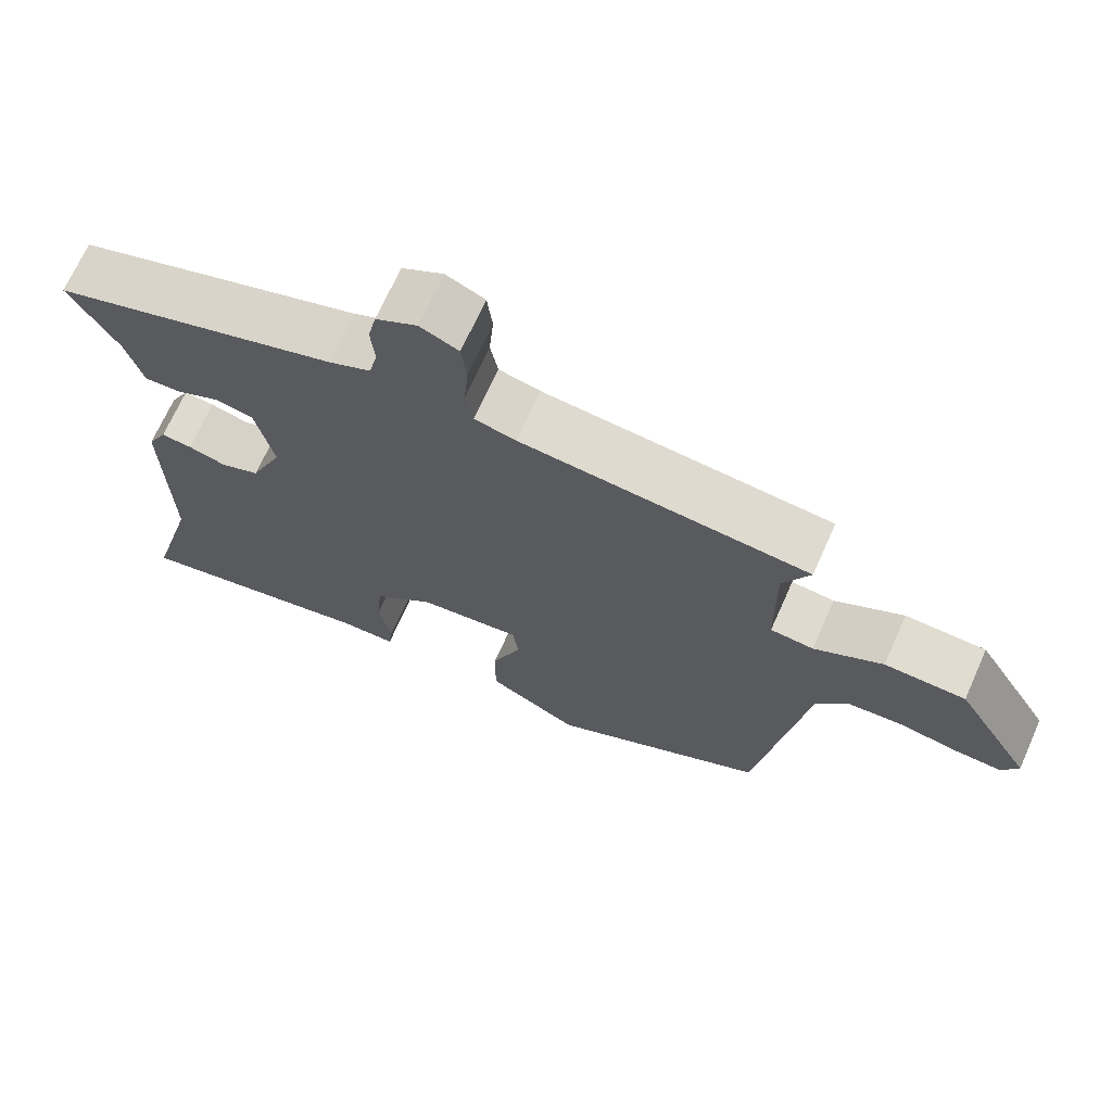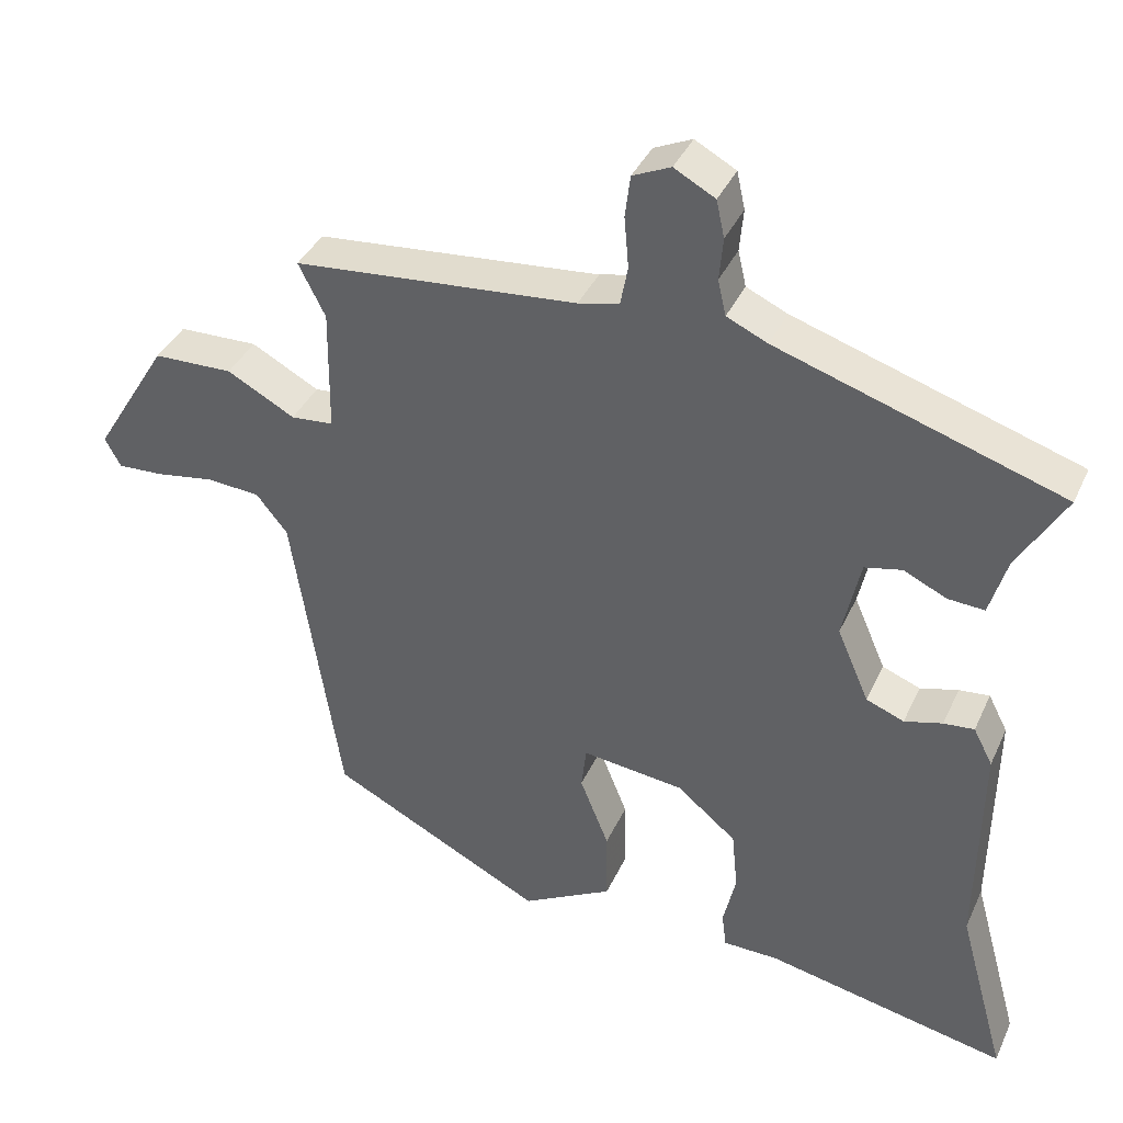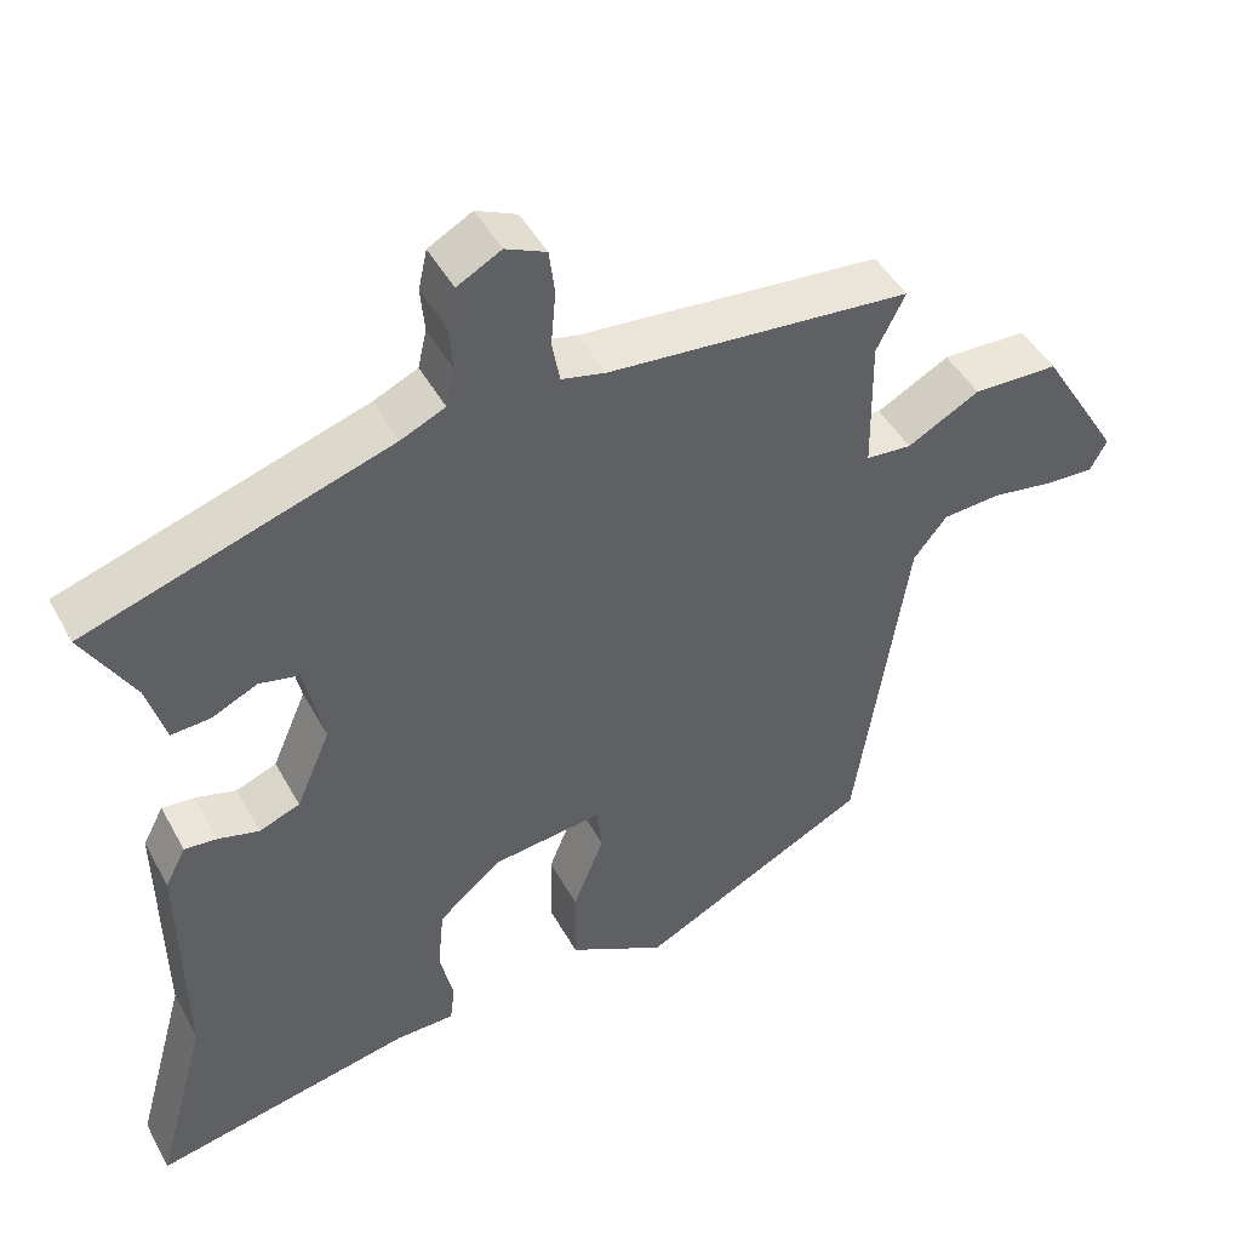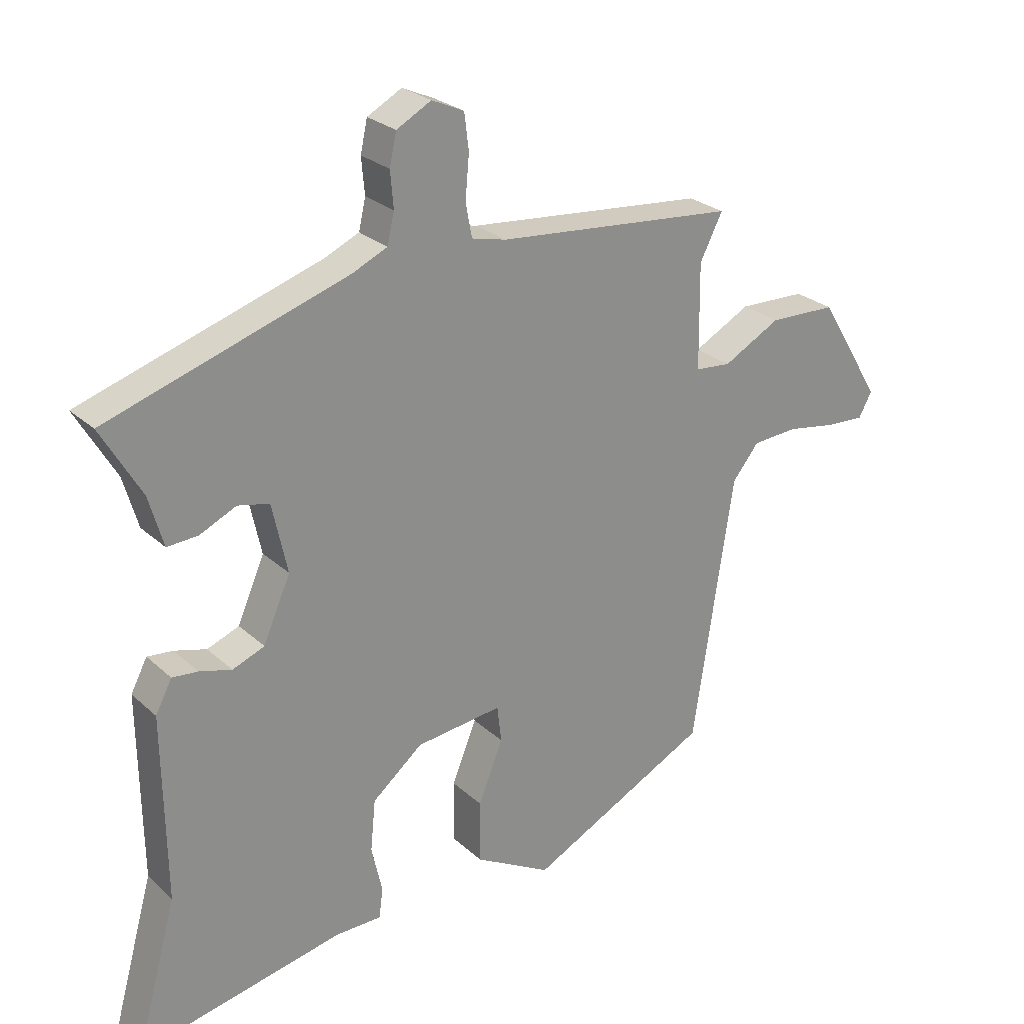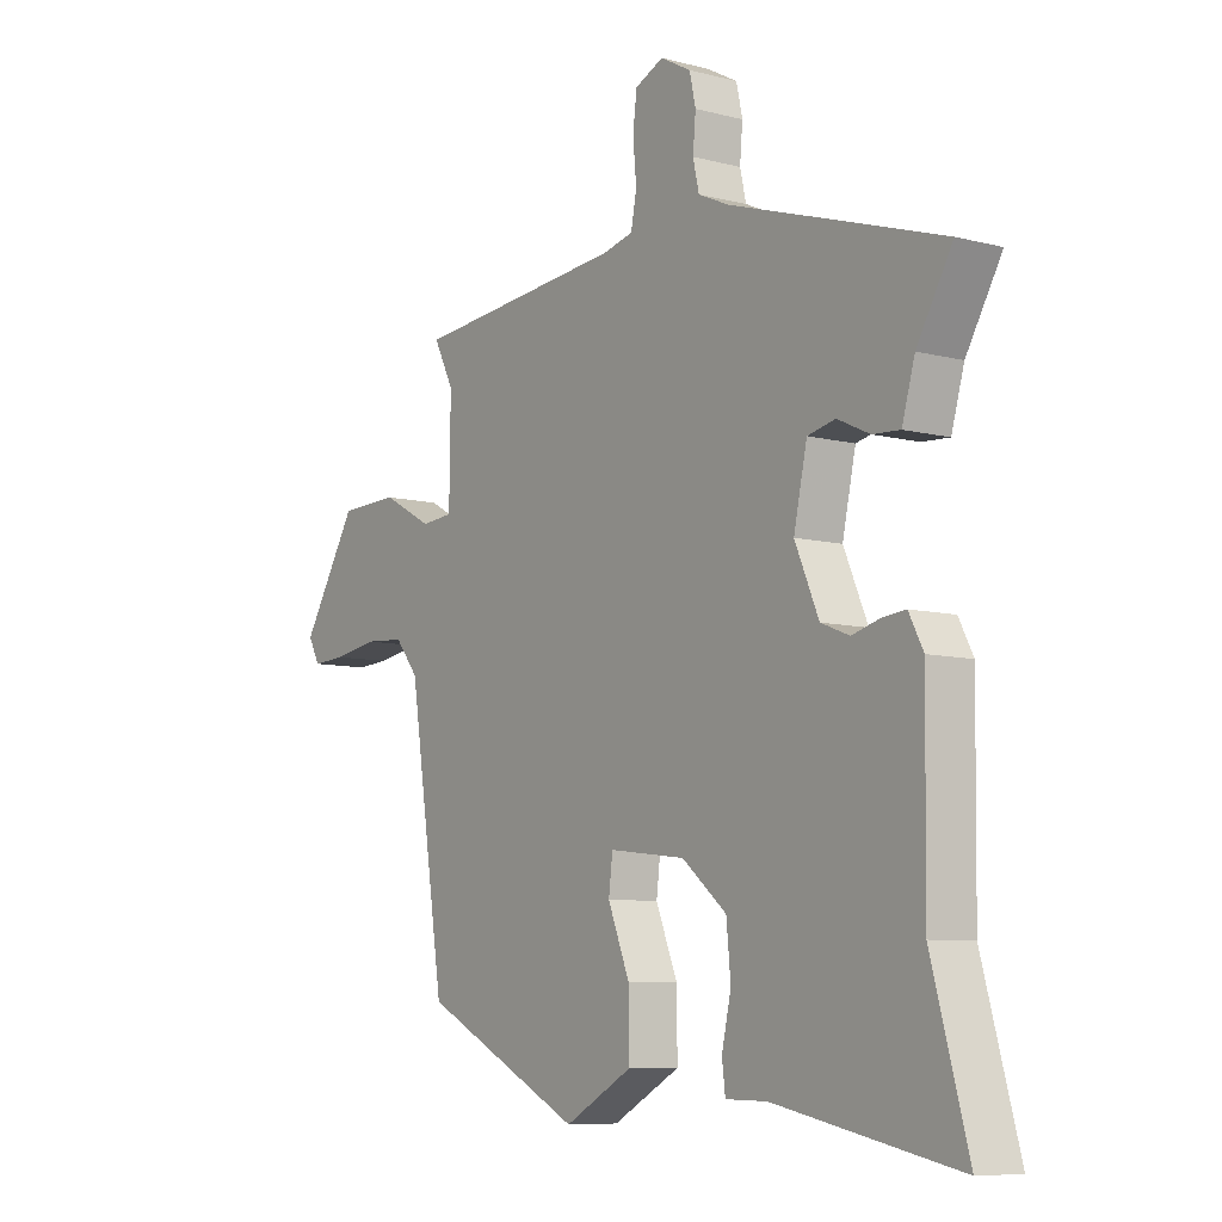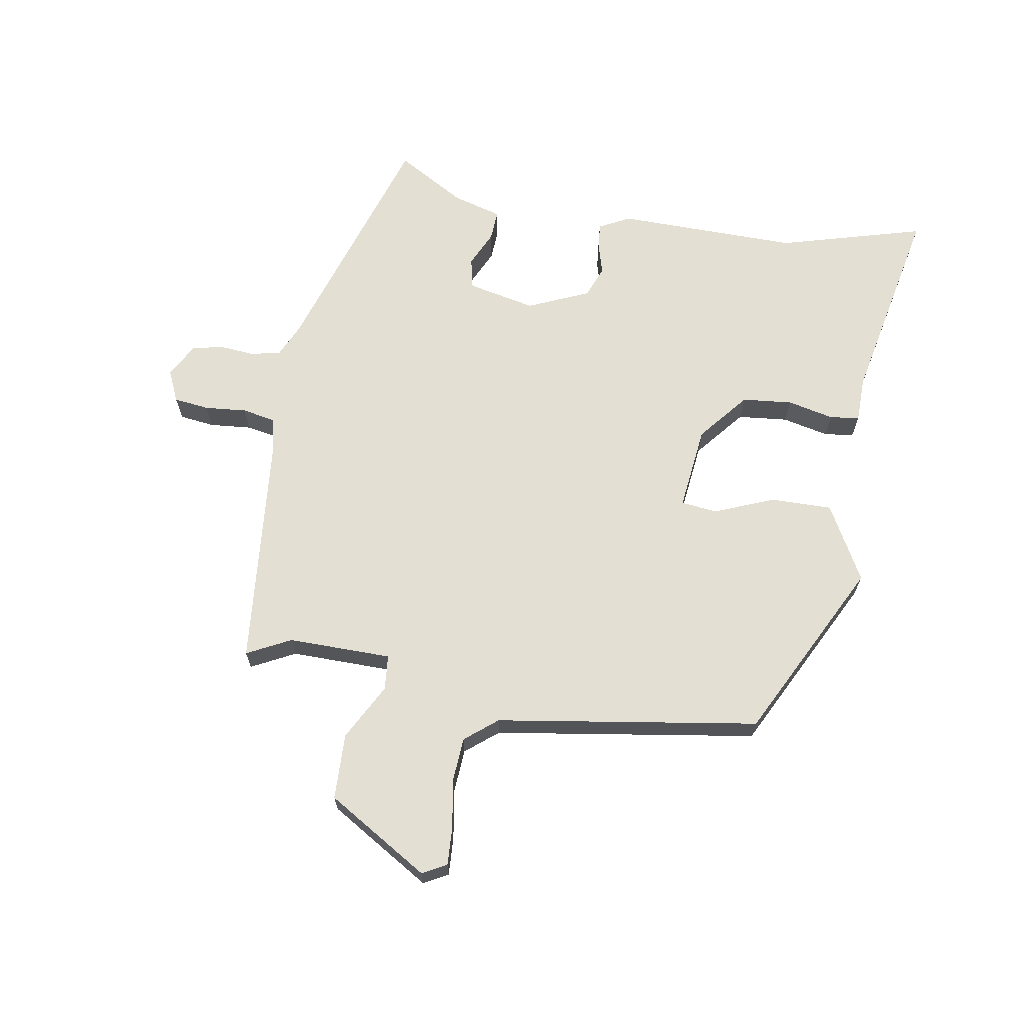
<metadata>
{"format":"obj","ext":"obj","renderer":"f3d","projection":"perspective","resolution":1024,"background":"white","views":[{"elev":69.4,"azim":24.1,"up":"+Z"},{"elev":38.2,"azim":-157.3,"up":"+Z"},{"elev":45.9,"azim":-27.4,"up":"+Z"},{"elev":25.8,"azim":-35.4,"up":"+Z"},{"elev":-8.1,"azim":-125.7,"up":"+Z"},{"elev":66.7,"azim":99.5,"up":"+Y"}]}
</metadata>
<code>
v -0.516 0.07 0.385
v -0.134 0.07 0.508
v -0.079 0.07 0.533
v -0.068 0.07 0.581
v -0.073 0.07 0.638
v -0.062 0.07 0.688
v -0.007 0.07 0.718
v 0.044 0.07 0.695
v 0.051 0.07 0.638
v 0.045 0.07 0.57
v 0.055 0.07 0.517
v 0.11 0.07 0.504
v 0.491 0.07 0.469
v 0.455 0.07 0.398
v 0.457 0.07 0.231
v 0.514 0.07 0.226
v 0.605 0.07 0.275
v 0.712 0.07 0.272
v 0.812 0.07 0.108
v 0.791 0.07 0.069
v 0.73 0.07 0.072
v 0.651 0.07 0.085
v 0.579 0.07 0.08
v 0.537 0.07 0.028
v 0.472 0.07 -0.396
v 0.183 0.07 -0.543
v 0.061 0.07 -0.476
v 0.062 0.07 -0.377
v 0.101 0.07 -0.28
v 0.094 0.07 -0.222
v -0.043 0.07 -0.238
v -0.123 0.07 -0.304
v -0.131 0.07 -0.385
v -0.114 0.07 -0.46
v -0.12 0.07 -0.508
v -0.194 0.07 -0.509
v -0.521 0.07 -0.576
v -0.456 0.07 -0.341
v -0.46 0.07 -0.047
v -0.434 0.07 0.003
v -0.393 0.07 -0.001
v -0.342 0.07 -0.015
v -0.291 0.07 0.005
v -0.248 0.07 0.104
v -0.272 0.07 0.214
v -0.322 0.07 0.225
v -0.38 0.07 0.198
v -0.429 0.07 0.195
v -0.452 0.07 0.275
v -0.516 0 0.385
v -0.134 0 0.508
v -0.079 0 0.533
v -0.068 0 0.581
v -0.073 0 0.638
v -0.062 0 0.688
v -0.007 0 0.718
v 0.044 0 0.695
v 0.051 0 0.638
v 0.045 0 0.57
v 0.055 0 0.517
v 0.11 0 0.504
v 0.491 0 0.469
v 0.455 0 0.398
v 0.457 0 0.231
v 0.514 0 0.226
v 0.605 0 0.275
v 0.712 0 0.272
v 0.812 0 0.108
v 0.791 0 0.069
v 0.73 0 0.072
v 0.651 0 0.085
v 0.579 0 0.08
v 0.537 0 0.028
v 0.472 0 -0.396
v 0.183 0 -0.543
v 0.061 0 -0.476
v 0.062 0 -0.377
v 0.101 0 -0.28
v 0.094 0 -0.222
v -0.043 0 -0.238
v -0.123 0 -0.304
v -0.131 0 -0.385
v -0.114 0 -0.46
v -0.12 0 -0.508
v -0.194 0 -0.509
v -0.521 0 -0.576
v -0.456 0 -0.341
v -0.46 0 -0.047
v -0.434 0 0.003
v -0.393 0 -0.001
v -0.342 0 -0.015
v -0.291 0 0.005
v -0.248 0 0.104
v -0.272 0 0.214
v -0.322 0 0.225
v -0.38 0 0.198
v -0.429 0 0.195
v -0.452 0 0.275
f 46 47 48 49
f 49 1 2
f 46 49 2
f 45 46 2
f 44 45 2 3
f 40 41 42
f 39 40 42
f 38 39 42
f 38 42 43
f 37 38 43
f 36 37 43
f 36 43 44
f 35 36 44
f 34 35 44
f 33 34 44
f 27 28 29
f 26 27 29
f 25 26 29
f 24 25 29
f 23 24 29 30
f 20 21 22
f 19 20 22
f 18 19 22
f 17 18 22
f 16 17 22
f 15 16 22 23
f 12 13 14
f 11 12 14 15
f 8 9 10
f 7 8 10
f 6 7 10
f 5 6 10
f 4 5 10
f 3 4 10 11
f 32 33 44 3
f 23 30 31
f 15 23 31
f 11 15 31
f 3 11 31
f 3 31 32
f 98 97 96 95
f 51 50 98
f 51 98 95
f 51 95 94
f 52 51 94 93
f 91 90 89
f 91 89 88
f 91 88 87
f 92 91 87
f 92 87 86
f 92 86 85
f 93 92 85
f 93 85 84
f 93 84 83
f 93 83 82
f 78 77 76
f 78 76 75
f 78 75 74
f 78 74 73
f 79 78 73 72
f 71 70 69
f 71 69 68
f 71 68 67
f 71 67 66
f 71 66 65
f 72 71 65 64
f 63 62 61
f 64 63 61 60
f 59 58 57
f 59 57 56
f 59 56 55
f 59 55 54
f 59 54 53
f 60 59 53 52
f 52 93 82 81
f 80 79 72
f 80 72 64
f 80 64 60
f 80 60 52
f 81 80 52
f 1 50 51 2
f 2 51 52 3
f 3 52 53 4
f 4 53 54 5
f 5 54 55 6
f 6 55 56 7
f 7 56 57 8
f 8 57 58 9
f 9 58 59 10
f 10 59 60 11
f 11 60 61 12
f 12 61 62 13
f 13 62 63 14
f 14 63 64 15
f 15 64 65 16
f 16 65 66 17
f 17 66 67 18
f 18 67 68 19
f 19 68 69 20
f 20 69 70 21
f 21 70 71 22
f 22 71 72 23
f 23 72 73 24
f 24 73 74 25
f 25 74 75 26
f 26 75 76 27
f 27 76 77 28
f 28 77 78 29
f 29 78 79 30
f 30 79 80 31
f 31 80 81 32
f 32 81 82 33
f 33 82 83 34
f 34 83 84 35
f 35 84 85 36
f 36 85 86 37
f 37 86 87 38
f 38 87 88 39
f 39 88 89 40
f 40 89 90 41
f 41 90 91 42
f 42 91 92 43
f 43 92 93 44
f 44 93 94 45
f 45 94 95 46
f 46 95 96 47
f 47 96 97 48
f 48 97 98 49
f 49 98 50 1

</code>
